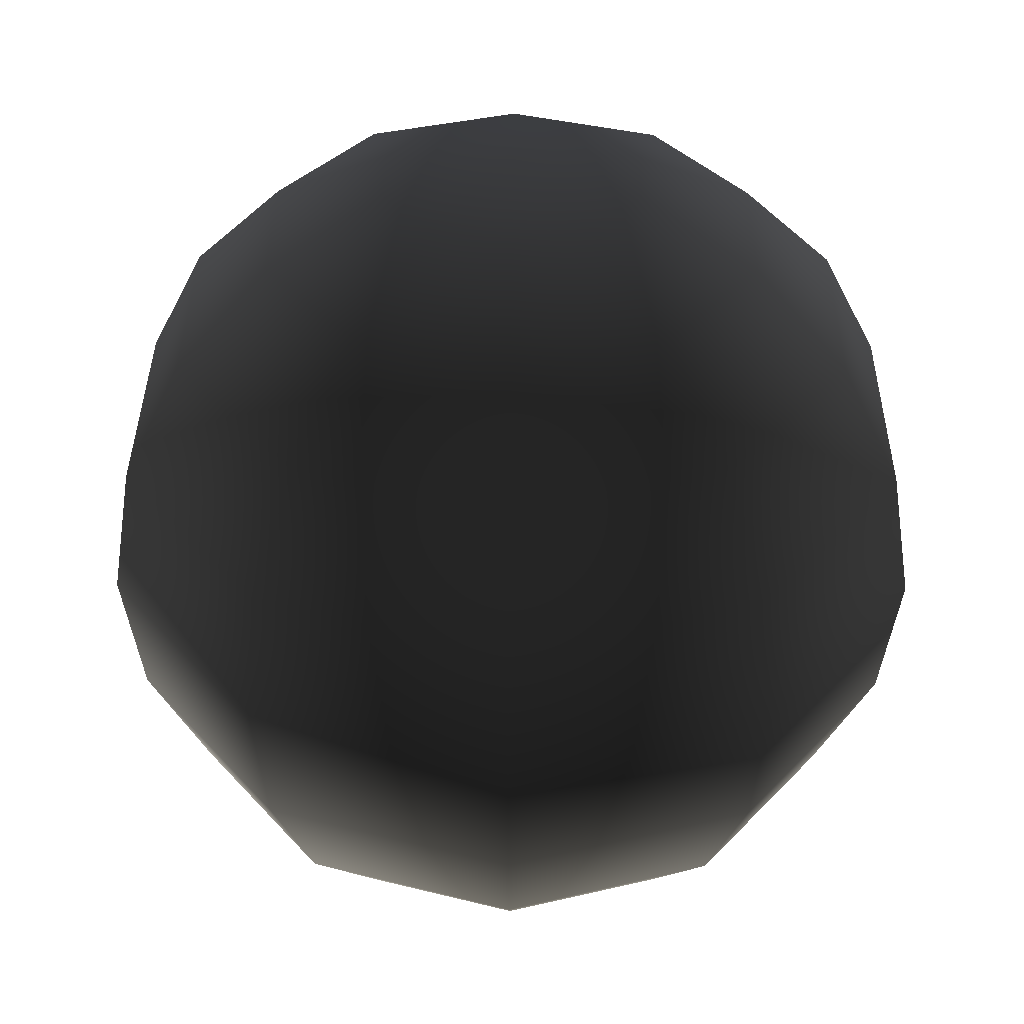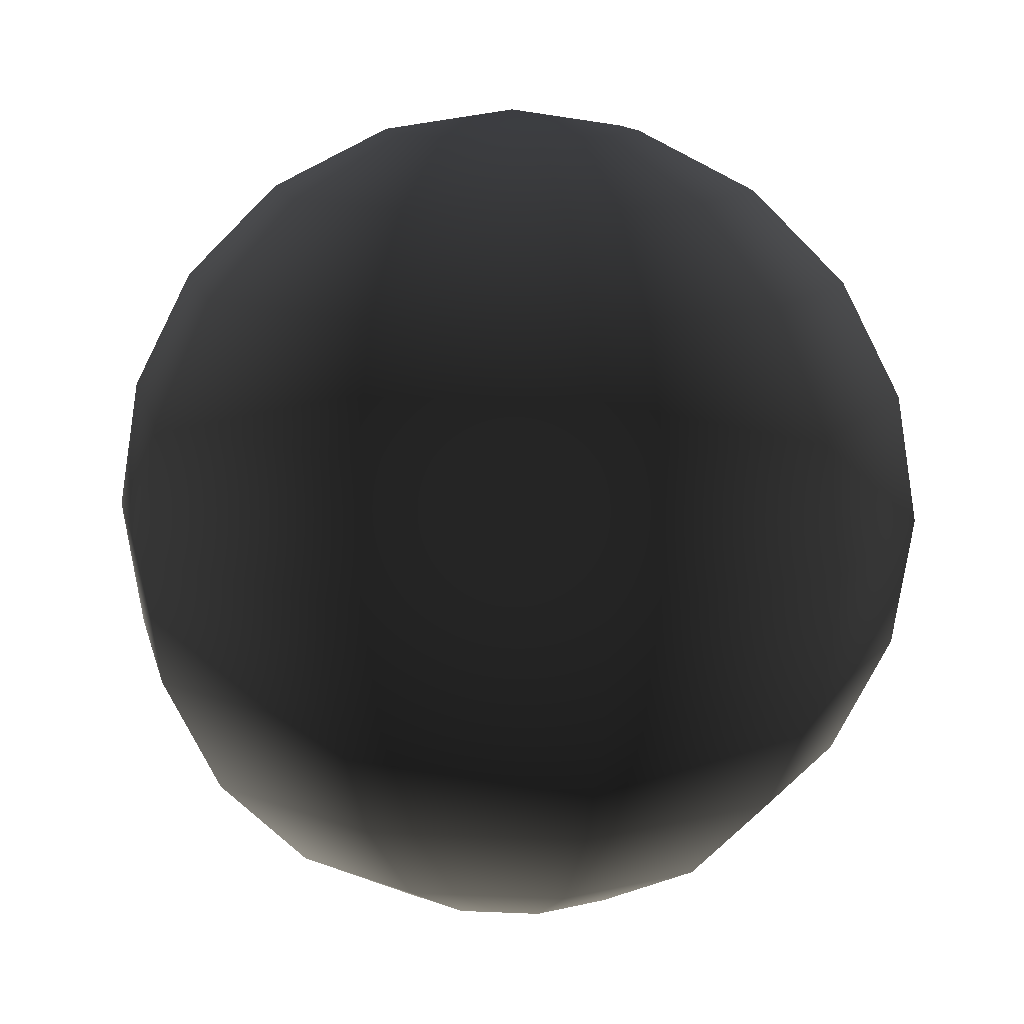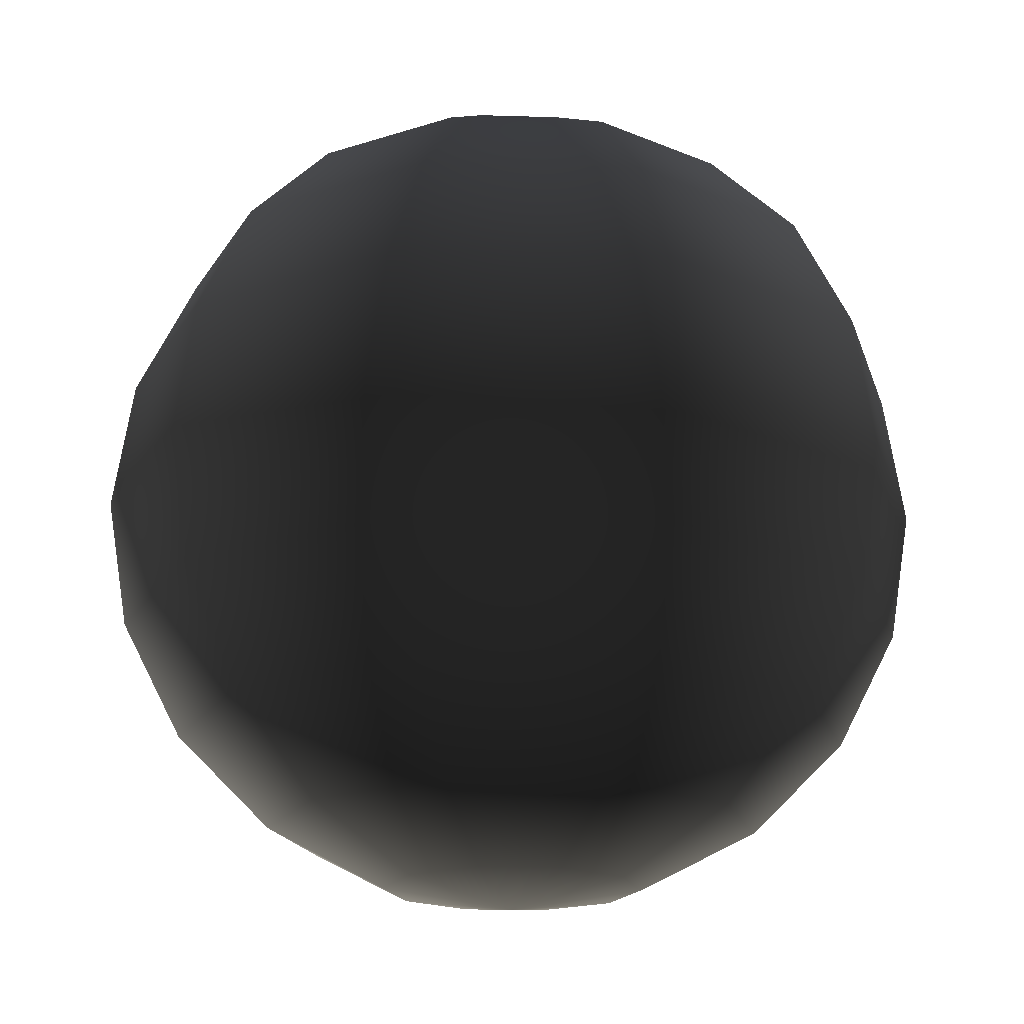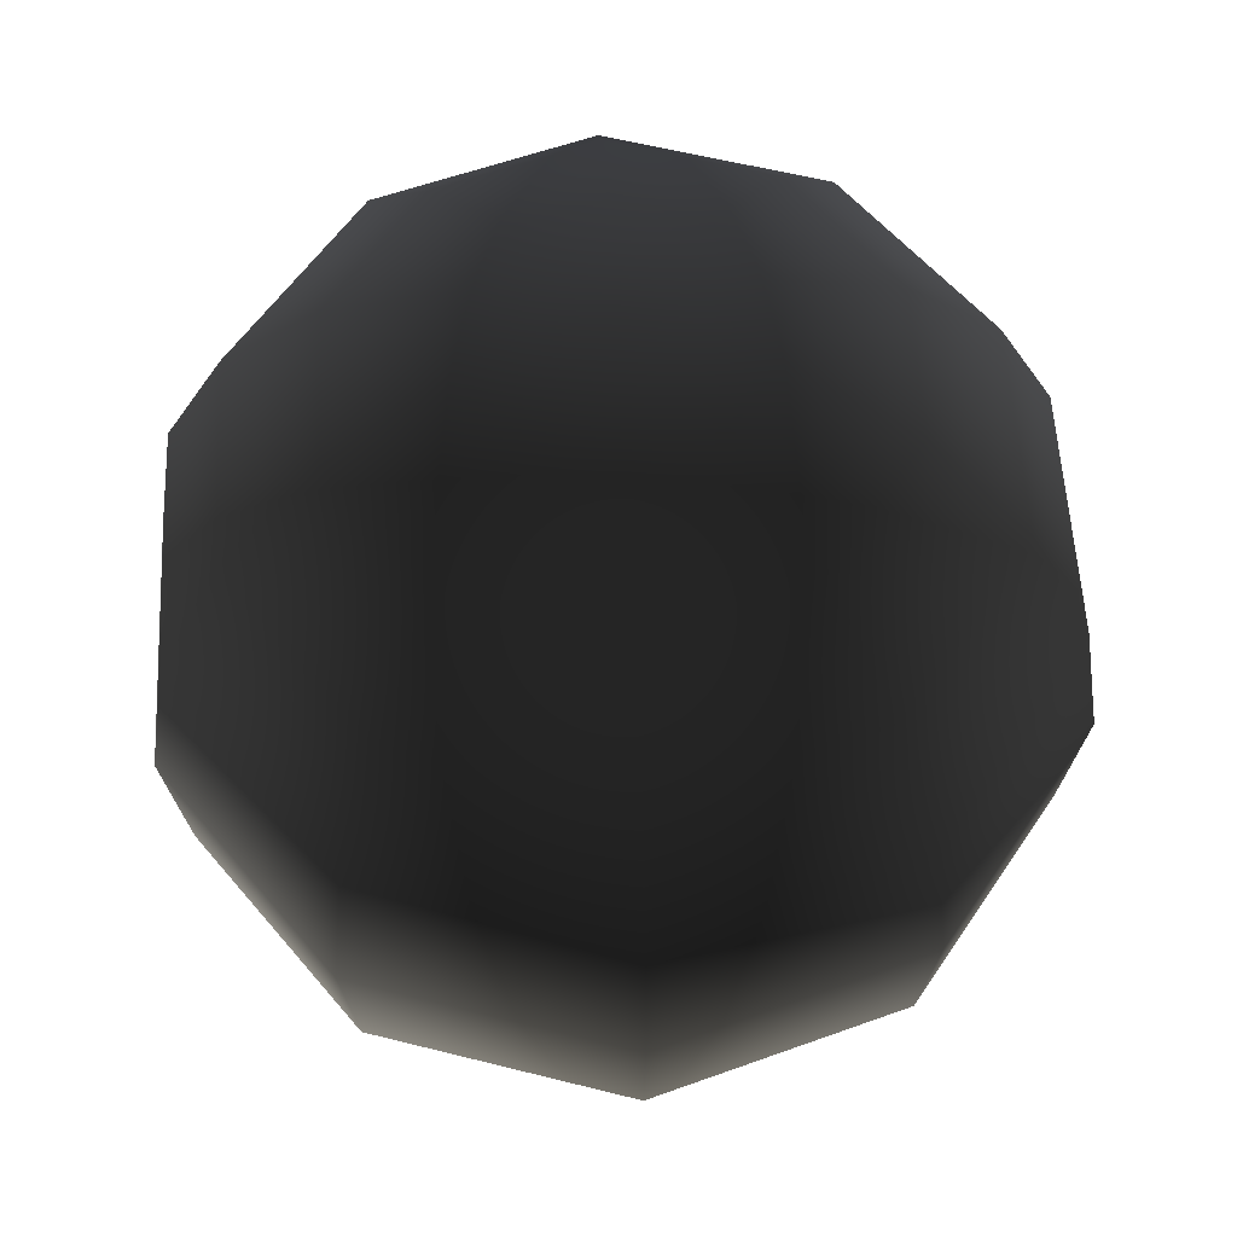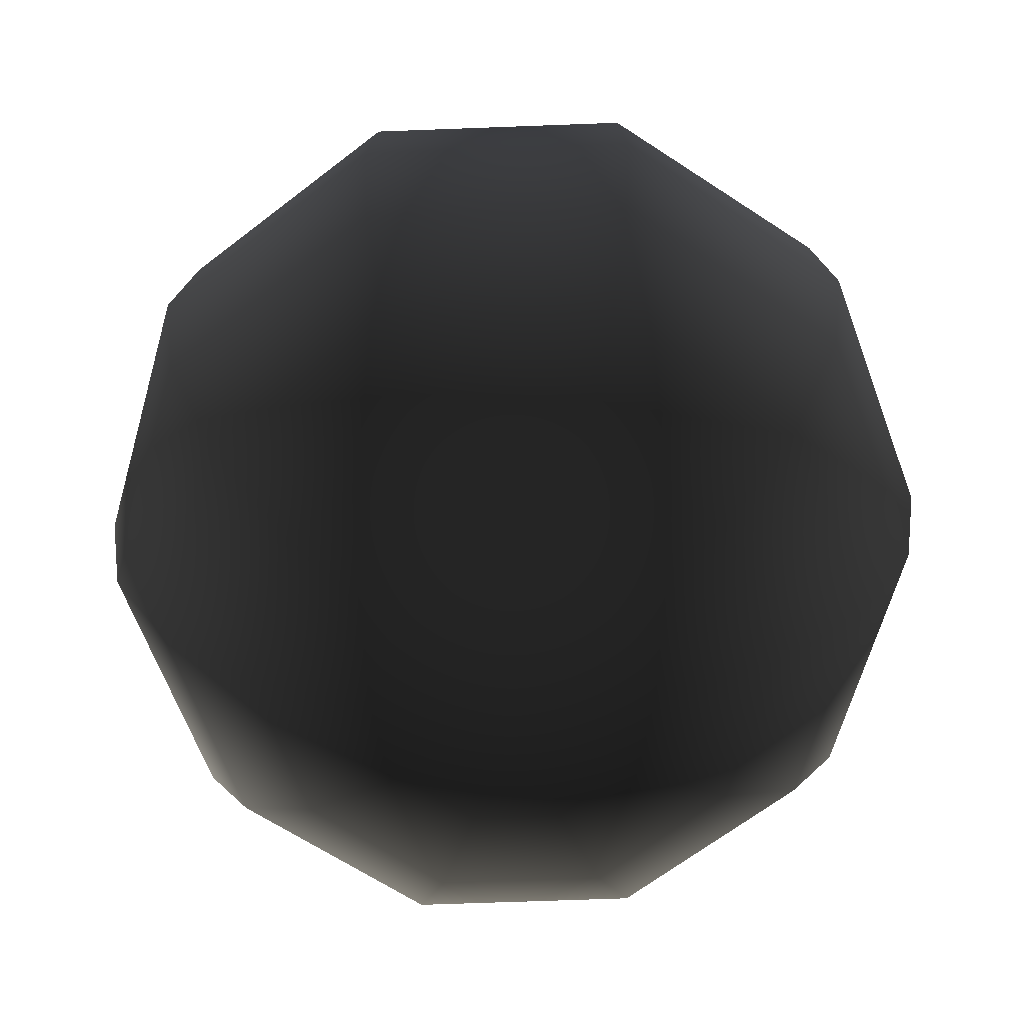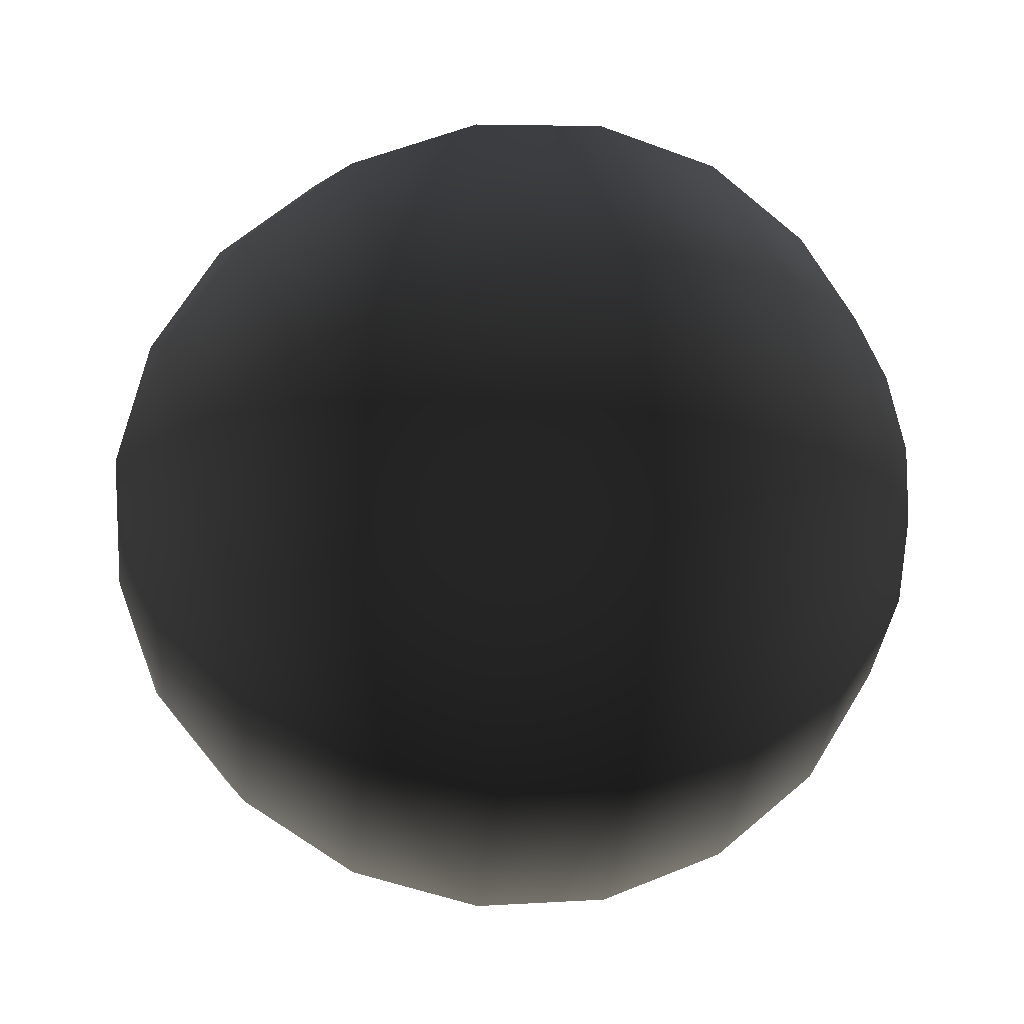
<metadata>
{"format":"obj","ext":"obj","renderer":"f3d","projection":"perspective","resolution":1024,"background":"white","views":[{"elev":35.7,"azim":-53.5,"up":"+Y"},{"elev":12.2,"azim":114.0,"up":"+Y"},{"elev":-18.1,"azim":104.5,"up":"+Y"},{"elev":55.7,"azim":-93.0,"up":"+Y"},{"elev":-64.0,"azim":-177.8,"up":"+Y"},{"elev":39.0,"azim":-106.1,"up":"+Z"}]}
</metadata>
<code>
o LowPolySphere
v 0 1 0
v 0 1 0
v 0 1 0
v -0 1 0
v -0 1 0
v -0 1 0
v -0 1 -0
v -0 1 -0
v 0 1 -0
v 0 1 -0
v 0 1 -0
v 0.309 0.9511 0
v 0.25 0.9511 0.1816
v 0.09549 0.9511 0.2939
v -0.09549 0.9511 0.2939
v -0.25 0.9511 0.1816
v -0.309 0.9511 0
v -0.25 0.9511 -0.1816
v -0.09549 0.9511 -0.2939
v 0.09549 0.9511 -0.2939
v 0.25 0.9511 -0.1816
v 0.309 0.9511 -0
v 0.5878 0.809 0
v 0.4755 0.809 0.3455
v 0.1816 0.809 0.559
v -0.1816 0.809 0.559
v -0.4755 0.809 0.3455
v -0.5878 0.809 0
v -0.4755 0.809 -0.3455
v -0.1816 0.809 -0.559
v 0.1816 0.809 -0.559
v 0.4755 0.809 -0.3455
v 0.5878 0.809 -0
v 0.809 0.5878 0
v 0.6545 0.5878 0.4755
v 0.25 0.5878 0.7694
v -0.25 0.5878 0.7694
v -0.6545 0.5878 0.4755
v -0.809 0.5878 0
v -0.6545 0.5878 -0.4755
v -0.25 0.5878 -0.7694
v 0.25 0.5878 -0.7694
v 0.6545 0.5878 -0.4755
v 0.809 0.5878 -0
v 0.9511 0.309 0
v 0.7694 0.309 0.559
v 0.2939 0.309 0.9045
v -0.2939 0.309 0.9045
v -0.7694 0.309 0.559
v -0.9511 0.309 0
v -0.7694 0.309 -0.559
v -0.2939 0.309 -0.9045
v 0.2939 0.309 -0.9045
v 0.7694 0.309 -0.559
v 0.9511 0.309 -0
v 1 0 0
v 0.809 0 0.5878
v 0.309 0 0.9511
v -0.309 0 0.9511
v -0.809 0 0.5878
v -1 0 0
v -0.809 0 -0.5878
v -0.309 0 -0.9511
v 0.309 0 -0.9511
v 0.809 0 -0.5878
v 1 0 -0
v 0.9511 -0.309 0
v 0.7694 -0.309 0.559
v 0.2939 -0.309 0.9045
v -0.2939 -0.309 0.9045
v -0.7694 -0.309 0.559
v -0.9511 -0.309 0
v -0.7694 -0.309 -0.559
v -0.2939 -0.309 -0.9045
v 0.2939 -0.309 -0.9045
v 0.7694 -0.309 -0.559
v 0.9511 -0.309 -0
v 0.809 -0.5878 0
v 0.6545 -0.5878 0.4755
v 0.25 -0.5878 0.7694
v -0.25 -0.5878 0.7694
v -0.6545 -0.5878 0.4755
v -0.809 -0.5878 0
v -0.6545 -0.5878 -0.4755
v -0.25 -0.5878 -0.7694
v 0.25 -0.5878 -0.7694
v 0.6545 -0.5878 -0.4755
v 0.809 -0.5878 -0
v 0.5878 -0.809 0
v 0.4755 -0.809 0.3455
v 0.1816 -0.809 0.559
v -0.1816 -0.809 0.559
v -0.4755 -0.809 0.3455
v -0.5878 -0.809 0
v -0.4755 -0.809 -0.3455
v -0.1816 -0.809 -0.559
v 0.1816 -0.809 -0.559
v 0.4755 -0.809 -0.3455
v 0.5878 -0.809 -0
v 0.309 -0.9511 0
v 0.25 -0.9511 0.1816
v 0.09549 -0.9511 0.2939
v -0.09549 -0.9511 0.2939
v -0.25 -0.9511 0.1816
v -0.309 -0.9511 0
v -0.25 -0.9511 -0.1816
v -0.09549 -0.9511 -0.2939
v 0.09549 -0.9511 -0.2939
v 0.25 -0.9511 -0.1816
v 0.309 -0.9511 -0
v 0 -1 0
v 0 -1 0
v 0 -1 0
v -0 -1 0
v -0 -1 0
v -0 -1 0
v -0 -1 -0
v -0 -1 -0
v 0 -1 -0
v 0 -1 -0
v 0 -1 -0
f 1 12 2
f 2 12 13
f 2 13 3
f 3 13 14
f 3 14 4
f 4 14 15
f 4 15 5
f 5 15 16
f 5 16 6
f 6 16 17
f 6 17 7
f 7 17 18
f 7 18 8
f 8 18 19
f 8 19 9
f 9 19 20
f 9 20 10
f 10 20 21
f 10 21 11
f 11 21 22
f 12 23 13
f 13 23 24
f 13 24 14
f 14 24 25
f 14 25 15
f 15 25 26
f 15 26 16
f 16 26 27
f 16 27 17
f 17 27 28
f 17 28 18
f 18 28 29
f 18 29 19
f 19 29 30
f 19 30 20
f 20 30 31
f 20 31 21
f 21 31 32
f 21 32 22
f 22 32 33
f 23 34 24
f 24 34 35
f 24 35 25
f 25 35 36
f 25 36 26
f 26 36 37
f 26 37 27
f 27 37 38
f 27 38 28
f 28 38 39
f 28 39 29
f 29 39 40
f 29 40 30
f 30 40 41
f 30 41 31
f 31 41 42
f 31 42 32
f 32 42 43
f 32 43 33
f 33 43 44
f 34 45 35
f 35 45 46
f 35 46 36
f 36 46 47
f 36 47 37
f 37 47 48
f 37 48 38
f 38 48 49
f 38 49 39
f 39 49 50
f 39 50 40
f 40 50 51
f 40 51 41
f 41 51 52
f 41 52 42
f 42 52 53
f 42 53 43
f 43 53 54
f 43 54 44
f 44 54 55
f 45 56 46
f 46 56 57
f 46 57 47
f 47 57 58
f 47 58 48
f 48 58 59
f 48 59 49
f 49 59 60
f 49 60 50
f 50 60 61
f 50 61 51
f 51 61 62
f 51 62 52
f 52 62 63
f 52 63 53
f 53 63 64
f 53 64 54
f 54 64 65
f 54 65 55
f 55 65 66
f 56 67 57
f 57 67 68
f 57 68 58
f 58 68 69
f 58 69 59
f 59 69 70
f 59 70 60
f 60 70 71
f 60 71 61
f 61 71 72
f 61 72 62
f 62 72 73
f 62 73 63
f 63 73 74
f 63 74 64
f 64 74 75
f 64 75 65
f 65 75 76
f 65 76 66
f 66 76 77
f 67 78 68
f 68 78 79
f 68 79 69
f 69 79 80
f 69 80 70
f 70 80 81
f 70 81 71
f 71 81 82
f 71 82 72
f 72 82 83
f 72 83 73
f 73 83 84
f 73 84 74
f 74 84 85
f 74 85 75
f 75 85 86
f 75 86 76
f 76 86 87
f 76 87 77
f 77 87 88
f 78 89 79
f 79 89 90
f 79 90 80
f 80 90 91
f 80 91 81
f 81 91 92
f 81 92 82
f 82 92 93
f 82 93 83
f 83 93 94
f 83 94 84
f 84 94 95
f 84 95 85
f 85 95 96
f 85 96 86
f 86 96 97
f 86 97 87
f 87 97 98
f 87 98 88
f 88 98 99
f 89 100 90
f 90 100 101
f 90 101 91
f 91 101 102
f 91 102 92
f 92 102 103
f 92 103 93
f 93 103 104
f 93 104 94
f 94 104 105
f 94 105 95
f 95 105 106
f 95 106 96
f 96 106 107
f 96 107 97
f 97 107 108
f 97 108 98
f 98 108 109
f 98 109 99
f 99 109 110
f 100 111 101
f 101 111 112
f 101 112 102
f 102 112 113
f 102 113 103
f 103 113 114
f 103 114 104
f 104 114 115
f 104 115 105
f 105 115 116
f 105 116 106
f 106 116 117
f 106 117 107
f 107 117 118
f 107 118 108
f 108 118 119
f 108 119 109
f 109 119 120
f 109 120 110
f 110 120 121

</code>
